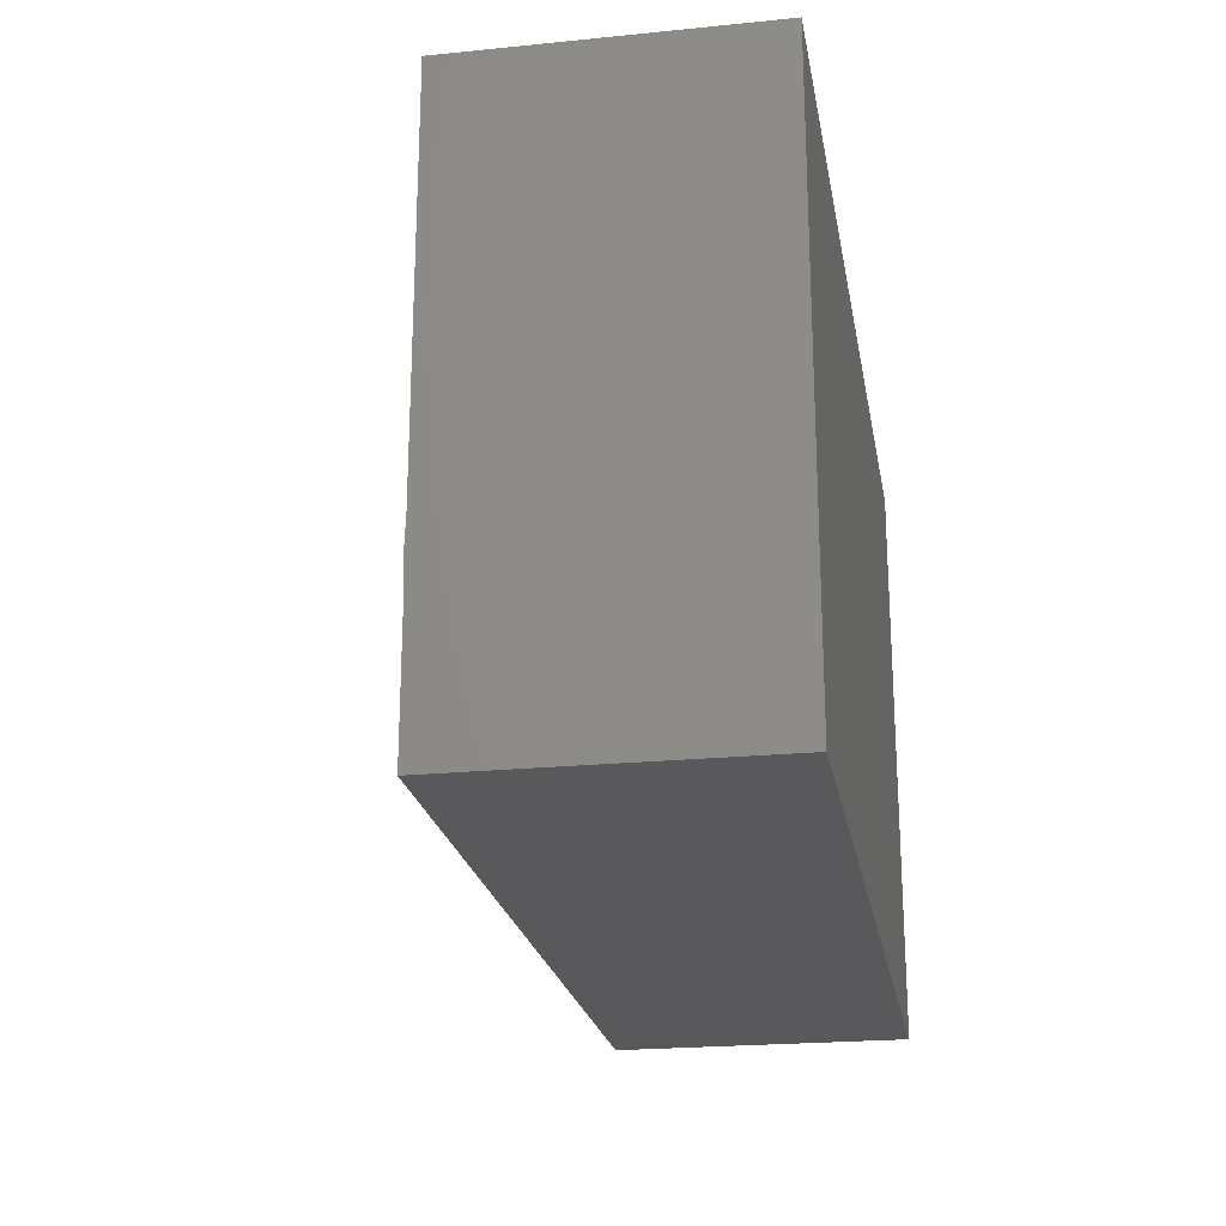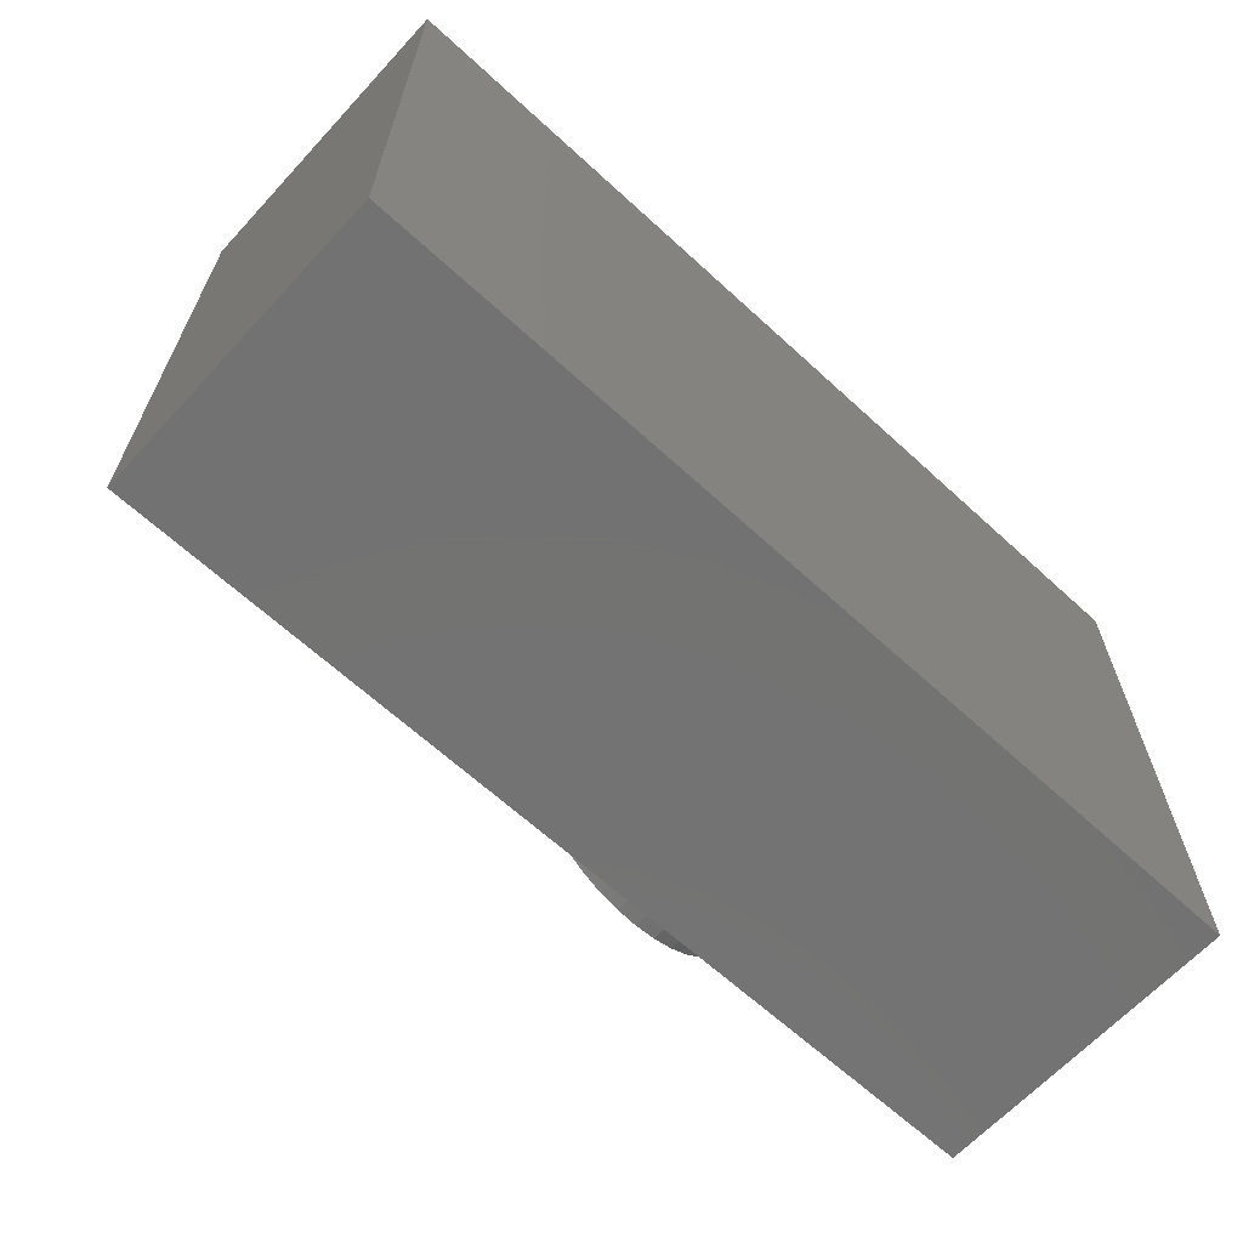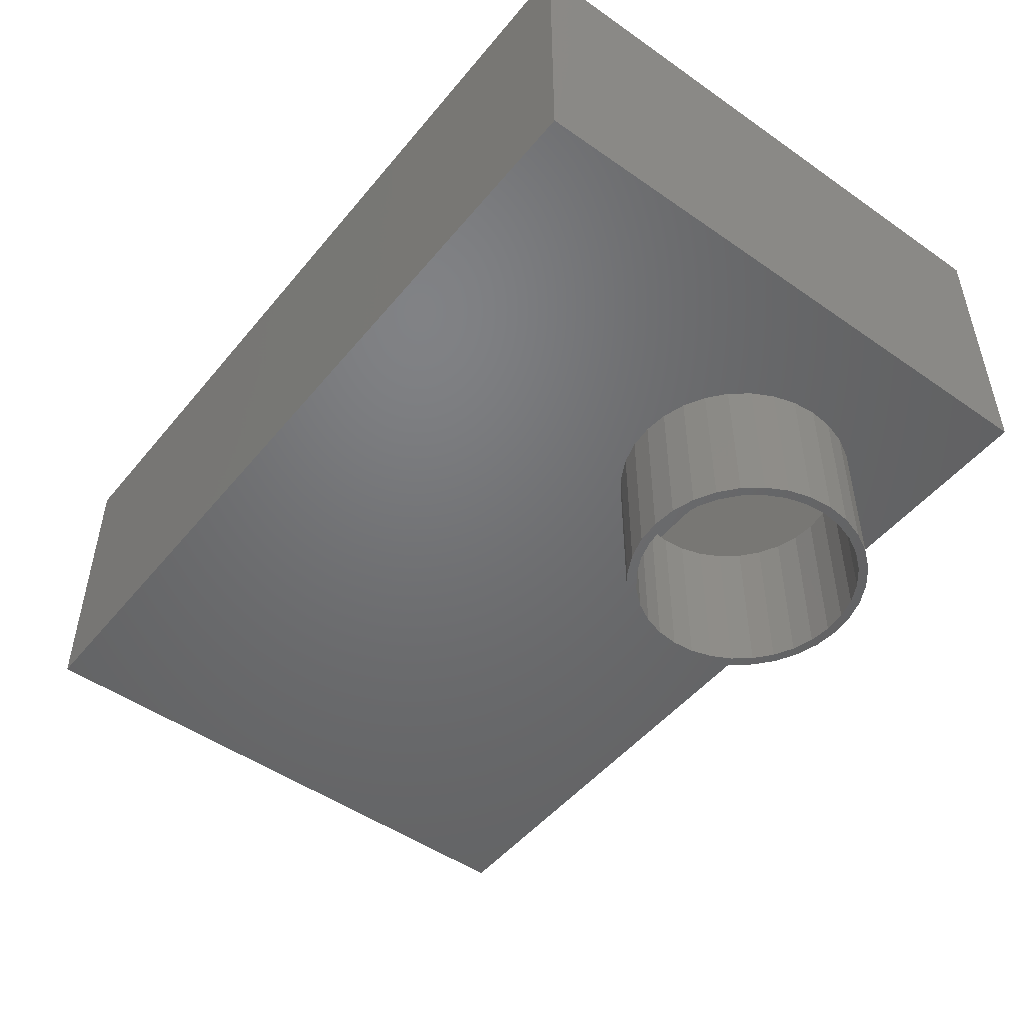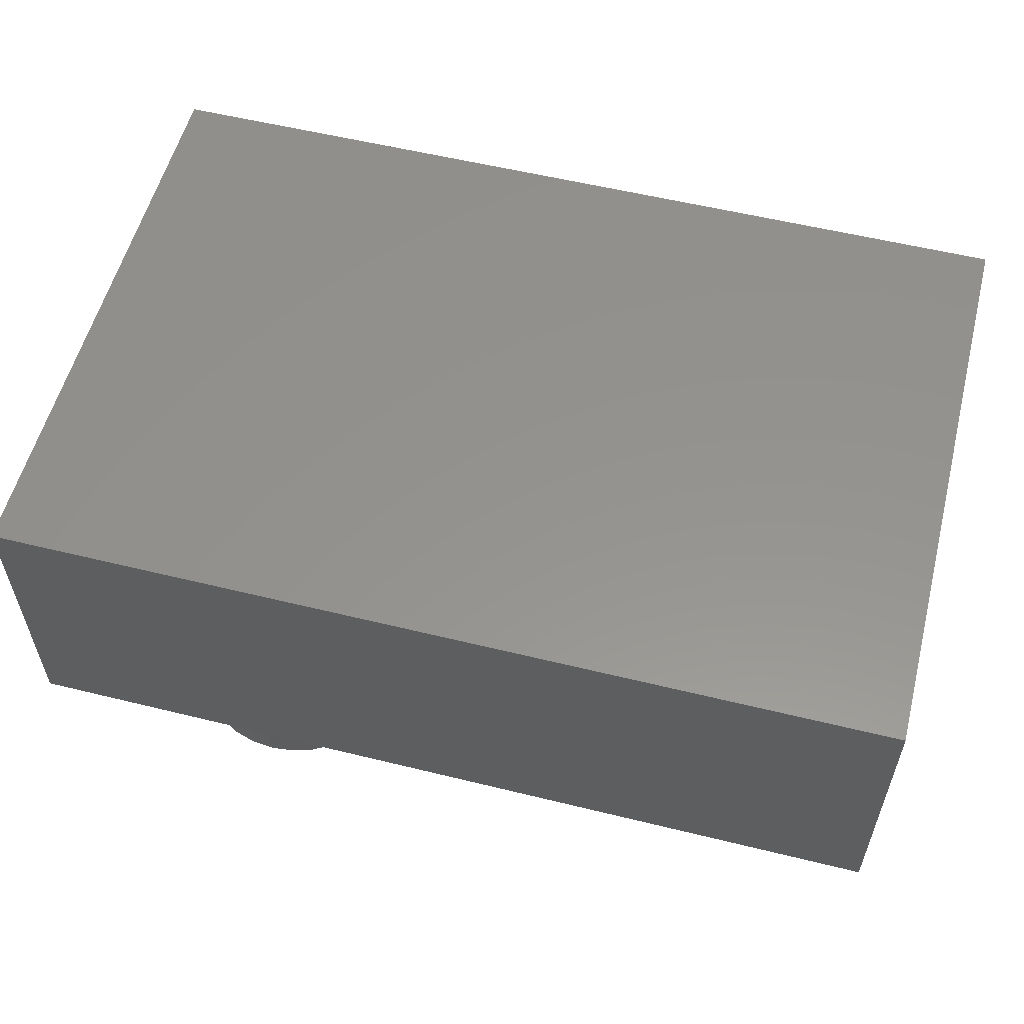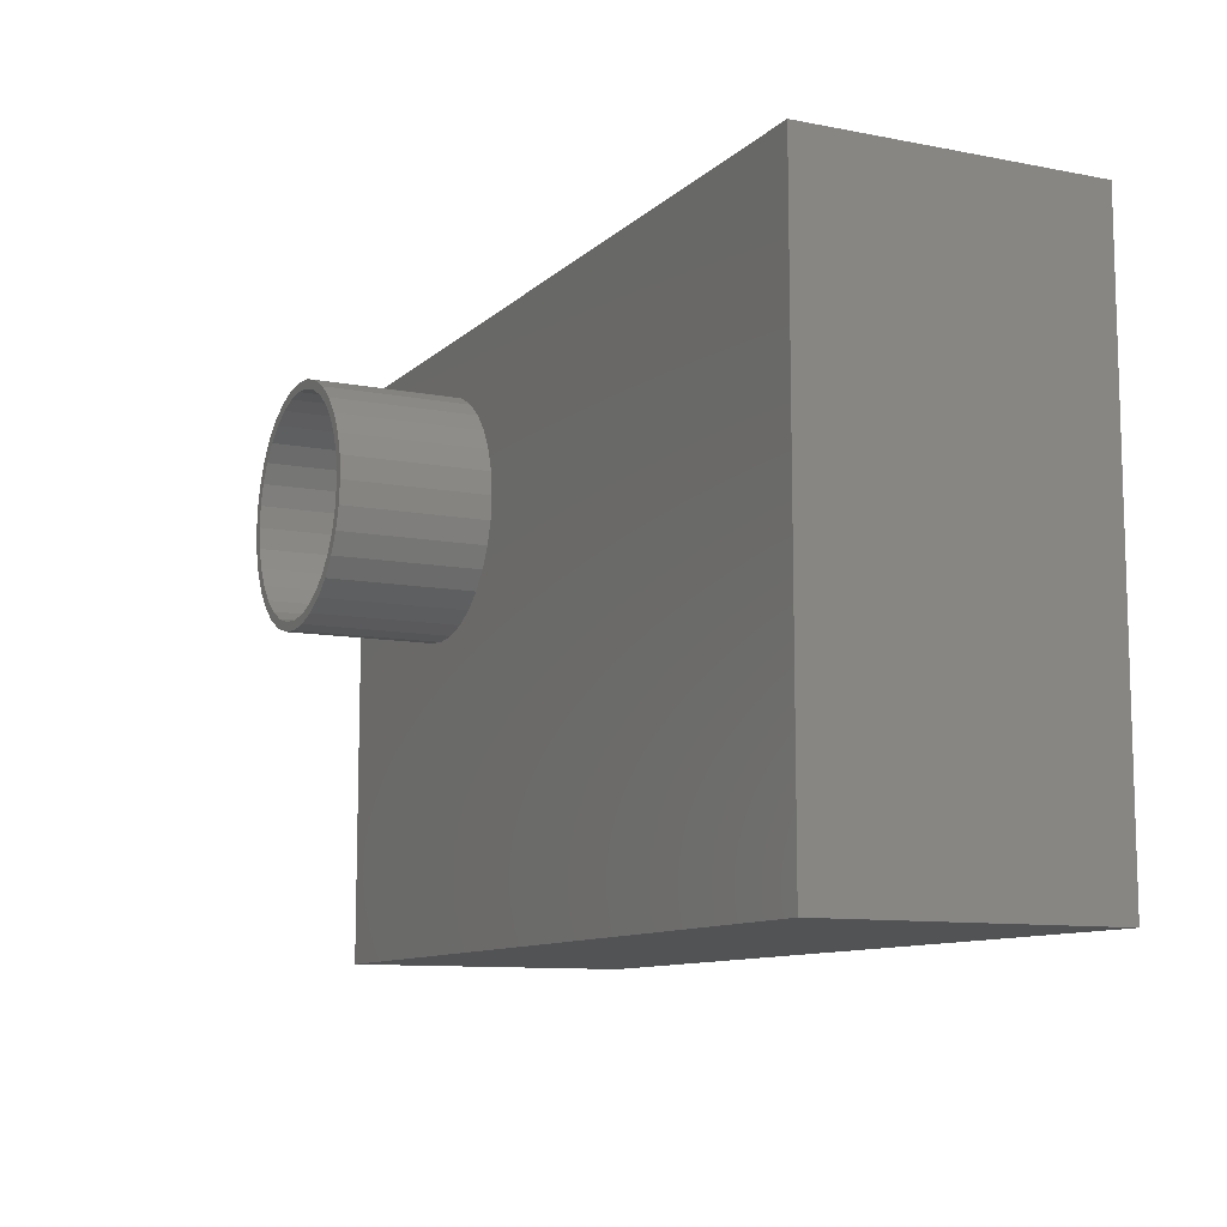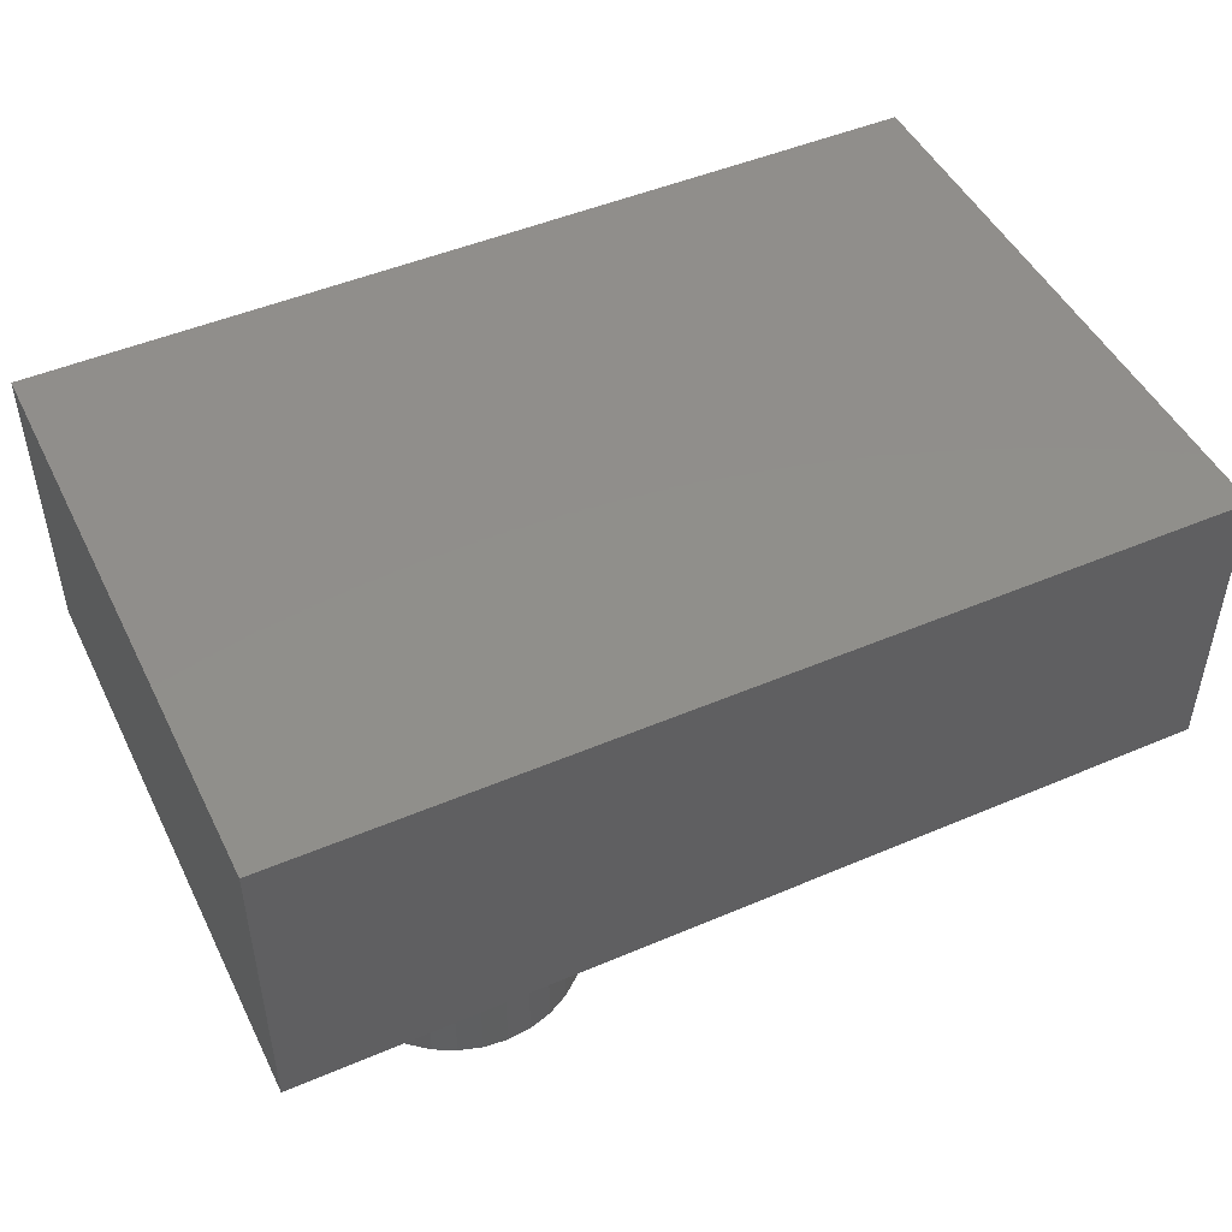
<metadata>
{"format":"stl","ext":"stl","renderer":"f3d","projection":"perspective","resolution":1024,"background":"white","views":[{"elev":-22.2,"azim":99.8,"up":"+Z"},{"elev":-64.8,"azim":137.3,"up":"+Z"},{"elev":-49.4,"azim":-127.7,"up":"+Y"},{"elev":56.5,"azim":14.4,"up":"+Y"},{"elev":-10.3,"azim":63.9,"up":"+Z"},{"elev":47.9,"azim":-25.6,"up":"+Y"}]}
</metadata>
<code>
# stl→obj: 144 verts, 284 faces
v -0.3768 -0.5 0.3888
v -0.3768 -0.5 0.4044
v -0.4161 -0.5 0.4006
v -0.413 -0.5 0.021
v -0.4479 -0.5 0.03157
v -0.4538 -0.5 0.01713
v -0.3768 -0.5 0.01743
v -0.4161 -0.5 0.005677
v -0.3768 -0.5 0.001809
v -0.3375 -0.5 0.4006
v -0.2998 -0.5 0.3891
v -0.3406 -0.5 0.3852
v -0.3057 -0.5 0.3747
v -0.2998 -0.5 0.01713
v -0.265 -0.5 0.03574
v -0.3057 -0.5 0.03157
v -0.3406 -0.5 0.021
v -0.3375 -0.5 0.005677
v -0.4538 -0.5 0.3891
v -0.4887 -0.5 0.3705
v -0.4479 -0.5 0.3747
v -0.413 -0.5 0.3852
v -0.4887 -0.5 0.03574
v -0.48 -0.5 0.04873
v -0.5192 -0.5 0.06077
v -0.5081 -0.5 0.07182
v -0.5442 -0.5 0.09128
v -0.5312 -0.5 0.09996
v -0.5628 -0.5 0.1261
v -0.5484 -0.5 0.1321
v -0.5743 -0.5 0.1639
v -0.5589 -0.5 0.1669
v -0.5781 -0.5 0.2031
v -0.5625 -0.5 0.2031
v -0.5743 -0.5 0.2424
v -0.5589 -0.5 0.2394
v -0.5628 -0.5 0.2802
v -0.5484 -0.5 0.2742
v -0.5442 -0.5 0.315
v -0.5312 -0.5 0.3063
v -0.5192 -0.5 0.3455
v -0.5081 -0.5 0.3344
v -0.48 -0.5 0.3575
v -0.265 -0.5 0.3705
v -0.2736 -0.5 0.3575
v -0.2345 -0.5 0.3455
v -0.2455 -0.5 0.3344
v -0.2094 -0.5 0.315
v -0.2224 -0.5 0.3063
v -0.1908 -0.5 0.2802
v -0.2053 -0.5 0.2742
v -0.1794 -0.5 0.2424
v -0.1947 -0.5 0.2394
v -0.1755 -0.5 0.2031
v -0.1911 -0.5 0.2031
v -0.1794 -0.5 0.1639
v -0.1947 -0.5 0.1669
v -0.1908 -0.5 0.1261
v -0.2053 -0.5 0.1321
v -0.2094 -0.5 0.09128
v -0.2224 -0.5 0.09996
v -0.2345 -0.5 0.06077
v -0.2455 -0.5 0.07182
v -0.2736 -0.5 0.04873
v -0.3768 -0.2344 0.01743
v -0.3406 -0.2344 0.021
v -0.3057 -0.2344 0.03157
v -0.2736 -0.2344 0.04873
v -0.2455 -0.2344 0.07182
v -0.2224 -0.2344 0.09996
v -0.2053 -0.2344 0.1321
v -0.1947 -0.2344 0.1669
v -0.1911 -0.2344 0.2031
v -0.413 -0.2344 0.021
v -0.4479 -0.2344 0.03157
v -0.48 -0.2344 0.04873
v -0.5081 -0.2344 0.07182
v -0.5312 -0.2344 0.09996
v -0.5484 -0.2344 0.1321
v -0.5589 -0.2344 0.1669
v -0.5625 -0.2344 0.2031
v -0.3768 -0.2344 0.3888
v -0.413 -0.2344 0.3852
v -0.4479 -0.2344 0.3747
v -0.48 -0.2344 0.3575
v -0.5081 -0.2344 0.3344
v -0.5312 -0.2344 0.3063
v -0.5484 -0.2344 0.2742
v -0.5589 -0.2344 0.2394
v -0.3406 -0.2344 0.3852
v -0.3057 -0.2344 0.3747
v -0.2736 -0.2344 0.3575
v -0.2455 -0.2344 0.3344
v -0.2224 -0.2344 0.3063
v -0.2053 -0.2344 0.2742
v -0.1947 -0.2344 0.2394
v 0.7344 -0.2344 -0.4844
v -0.7344 -0.2344 -0.4844
v 0.7344 -0.2344 0.4791
v -0.7344 -0.2344 0.4791
v -0.7344 0.2344 -0.4844
v 0.7344 0.2344 -0.4844
v 0.7344 0.2344 0.4791
v -0.7344 0.2344 0.4791
v -0.75 -0.25 0.4947
v -0.75 -0.25 -0.5
v -0.5781 -0.25 0.2031
v -0.5743 -0.25 0.2424
v -0.5628 -0.25 0.2802
v -0.5442 -0.25 0.315
v -0.5192 -0.25 0.3455
v -0.4887 -0.25 0.3705
v -0.4538 -0.25 0.3891
v -0.4161 -0.25 0.4006
v -0.3768 -0.25 0.4044
v 0.75 -0.25 0.4947
v 0.75 -0.25 -0.5
v -0.3768 -0.25 0.001809
v -0.4161 -0.25 0.005677
v -0.4538 -0.25 0.01713
v -0.4887 -0.25 0.03574
v -0.5192 -0.25 0.06077
v -0.5442 -0.25 0.09128
v -0.5628 -0.25 0.1261
v -0.5743 -0.25 0.1639
v -0.2094 -0.25 0.315
v -0.1908 -0.25 0.2802
v -0.1794 -0.25 0.2424
v -0.1755 -0.25 0.2031
v -0.1794 -0.25 0.1639
v -0.1908 -0.25 0.1261
v -0.2094 -0.25 0.09128
v -0.2345 -0.25 0.06077
v -0.265 -0.25 0.03574
v -0.2998 -0.25 0.01713
v -0.3375 -0.25 0.005677
v -0.3375 -0.25 0.4006
v -0.2998 -0.25 0.3891
v -0.265 -0.25 0.3705
v -0.2345 -0.25 0.3455
v -0.75 0.25 -0.5
v -0.75 0.25 0.4947
v 0.75 0.25 -0.5
v 0.75 0.25 0.4947
f 1 2 3
f 4 5 6
f 4 6 7
f 7 6 8
f 7 8 9
f 10 2 1
f 10 1 11
f 11 1 12
f 11 12 13
f 14 15 16
f 14 16 17
f 14 17 7
f 18 14 7
f 7 9 18
f 19 20 21
f 19 21 22
f 19 22 1
f 19 1 3
f 6 5 23
f 23 5 24
f 23 24 25
f 25 24 26
f 25 26 27
f 27 26 28
f 27 28 29
f 29 28 30
f 29 30 31
f 31 30 32
f 31 32 33
f 33 32 34
f 33 34 35
f 35 34 36
f 35 36 37
f 37 36 38
f 37 38 39
f 39 38 40
f 39 40 41
f 41 40 42
f 41 42 20
f 20 42 43
f 20 43 21
f 11 13 44
f 44 13 45
f 44 45 46
f 46 45 47
f 46 47 48
f 48 47 49
f 48 49 50
f 50 49 51
f 50 51 52
f 52 51 53
f 52 53 54
f 54 53 55
f 54 55 56
f 56 55 57
f 56 57 58
f 58 57 59
f 58 59 60
f 60 59 61
f 60 61 62
f 62 61 63
f 62 63 15
f 15 63 64
f 15 64 16
f 65 17 66
f 66 17 16
f 66 16 67
f 67 16 64
f 67 64 68
f 68 64 63
f 68 63 69
f 69 63 61
f 69 61 70
f 70 61 59
f 70 59 71
f 71 59 57
f 71 57 72
f 72 57 55
f 72 55 73
f 17 65 7
f 7 65 74
f 7 74 4
f 4 74 75
f 4 75 5
f 5 75 76
f 5 76 24
f 24 76 77
f 24 77 26
f 26 77 78
f 26 78 28
f 28 78 79
f 28 79 30
f 30 79 80
f 30 80 32
f 32 80 81
f 32 81 34
f 82 22 83
f 83 22 21
f 83 21 84
f 84 21 43
f 84 43 85
f 85 43 42
f 85 42 86
f 86 42 40
f 86 40 87
f 87 40 38
f 87 38 88
f 88 38 36
f 88 36 89
f 89 36 34
f 89 34 81
f 22 82 1
f 1 82 90
f 1 90 12
f 12 90 91
f 12 91 13
f 13 91 92
f 13 92 45
f 45 92 93
f 45 93 47
f 47 93 94
f 47 94 49
f 49 94 95
f 49 95 51
f 51 95 96
f 51 96 53
f 53 96 73
f 53 73 55
f 97 98 68
f 97 68 69
f 97 69 70
f 97 70 71
f 97 71 72
f 97 72 73
f 97 73 96
f 97 96 95
f 97 95 94
f 99 97 94
f 99 94 93
f 99 93 92
f 99 92 91
f 99 91 90
f 99 90 82
f 99 82 100
f 98 100 81
f 98 81 80
f 98 80 79
f 98 79 78
f 98 78 77
f 98 77 76
f 98 76 75
f 98 75 74
f 98 74 65
f 98 65 66
f 98 66 67
f 98 67 68
f 100 82 83
f 100 83 84
f 100 84 85
f 100 85 86
f 100 86 87
f 100 87 88
f 100 88 89
f 100 89 81
f 98 97 101
f 101 97 102
f 97 99 102
f 102 99 103
f 99 100 103
f 103 100 104
f 100 98 104
f 104 98 101
f 104 101 103
f 103 101 102
f 105 106 107
f 105 107 108
f 105 108 109
f 105 109 110
f 105 110 111
f 105 111 112
f 105 112 113
f 105 113 114
f 105 114 115
f 105 115 116
f 106 117 118
f 106 118 119
f 106 119 120
f 106 120 121
f 106 121 122
f 106 122 123
f 106 123 124
f 106 124 125
f 106 125 107
f 117 126 127
f 117 127 128
f 117 128 129
f 117 129 130
f 117 130 131
f 117 131 132
f 117 132 133
f 117 133 134
f 117 134 135
f 117 135 136
f 117 136 118
f 116 115 137
f 116 137 138
f 116 138 139
f 116 139 140
f 116 140 126
f 116 126 117
f 129 54 130
f 130 54 56
f 130 56 131
f 131 56 58
f 131 58 132
f 132 58 60
f 132 60 133
f 133 60 62
f 133 62 134
f 134 62 15
f 134 15 135
f 135 15 14
f 135 14 136
f 136 14 18
f 136 18 118
f 118 18 9
f 118 9 119
f 119 9 8
f 119 8 120
f 120 8 6
f 120 6 121
f 121 6 23
f 121 23 122
f 122 23 25
f 122 25 123
f 123 25 27
f 123 27 124
f 124 27 29
f 124 29 125
f 125 29 31
f 125 31 107
f 107 31 33
f 107 33 108
f 108 33 35
f 108 35 109
f 109 35 37
f 109 37 110
f 110 37 39
f 110 39 111
f 111 39 41
f 111 41 112
f 112 41 20
f 112 20 113
f 113 20 19
f 113 19 114
f 114 19 3
f 114 3 115
f 115 3 2
f 115 2 137
f 137 2 10
f 137 10 138
f 138 10 11
f 138 11 139
f 139 11 44
f 139 44 140
f 140 44 46
f 140 46 126
f 126 46 48
f 126 48 127
f 127 48 50
f 127 50 128
f 128 50 52
f 128 52 129
f 129 52 54
f 141 142 143
f 143 142 144
f 105 142 106
f 106 142 141
f 116 144 105
f 105 144 142
f 117 143 116
f 116 143 144
f 106 141 117
f 117 141 143

</code>
